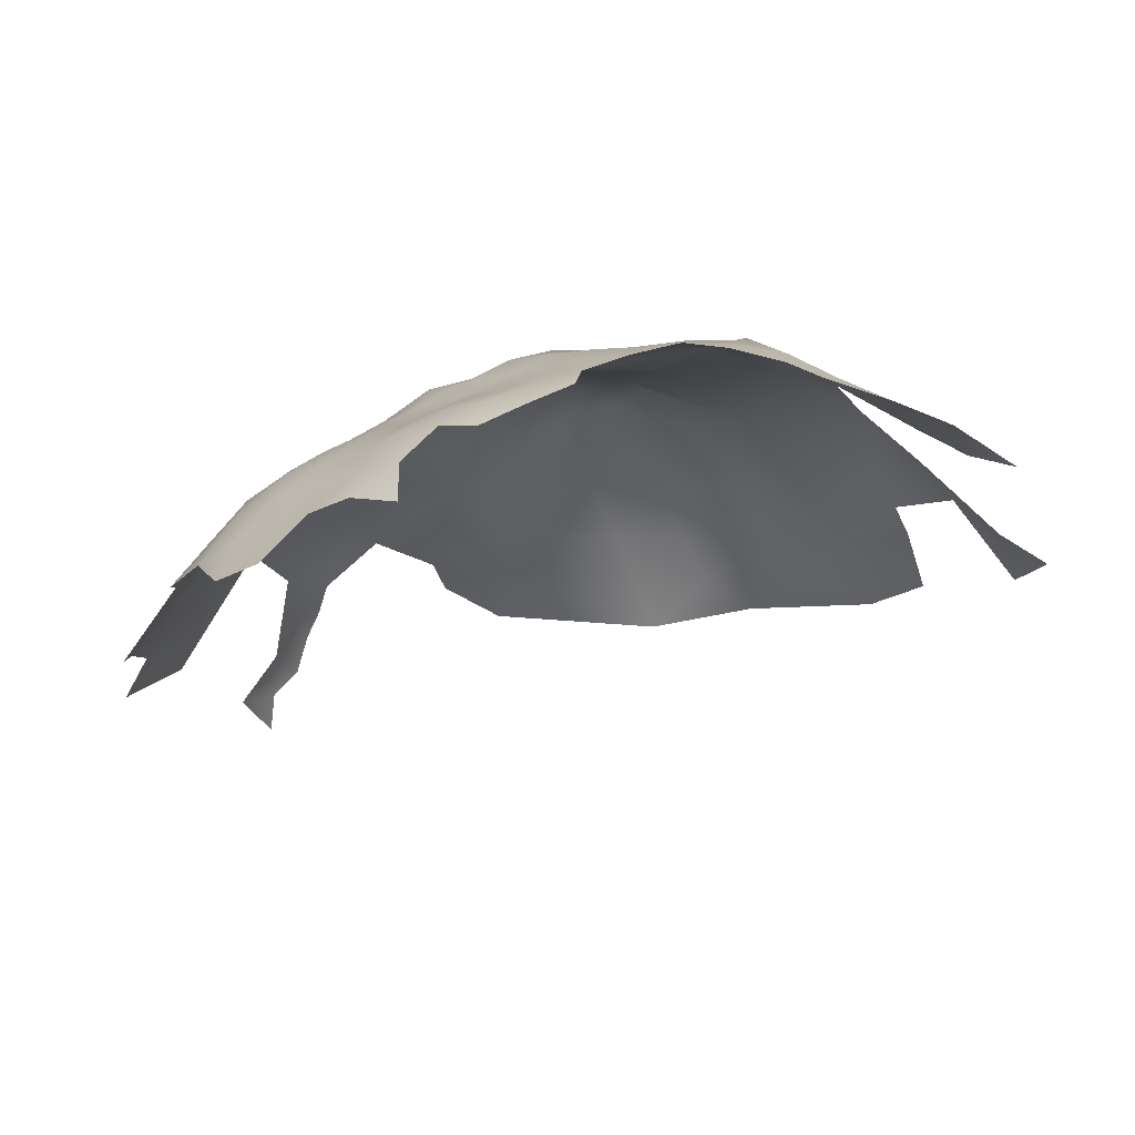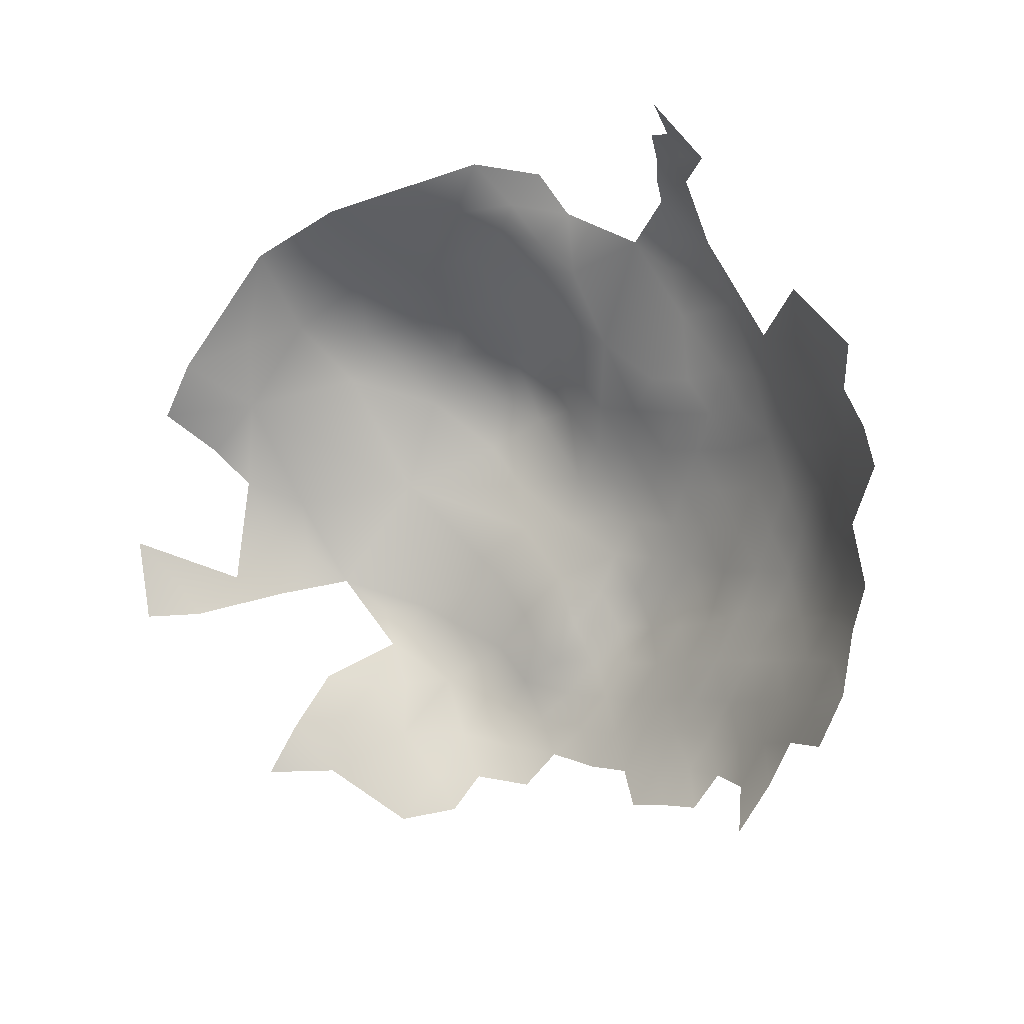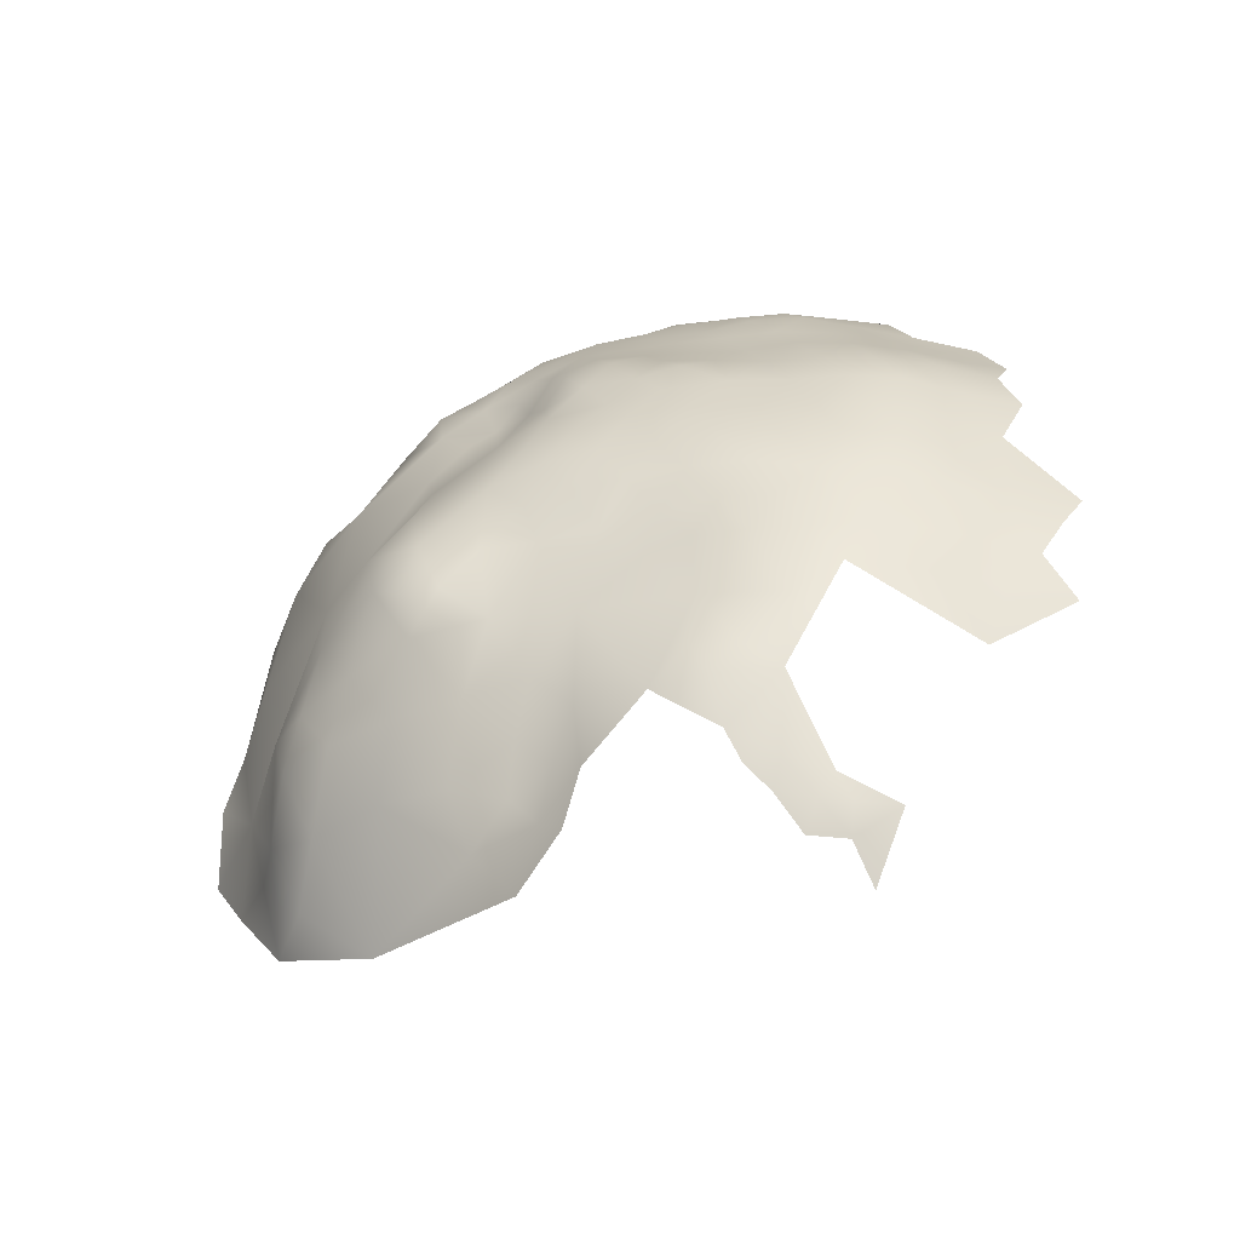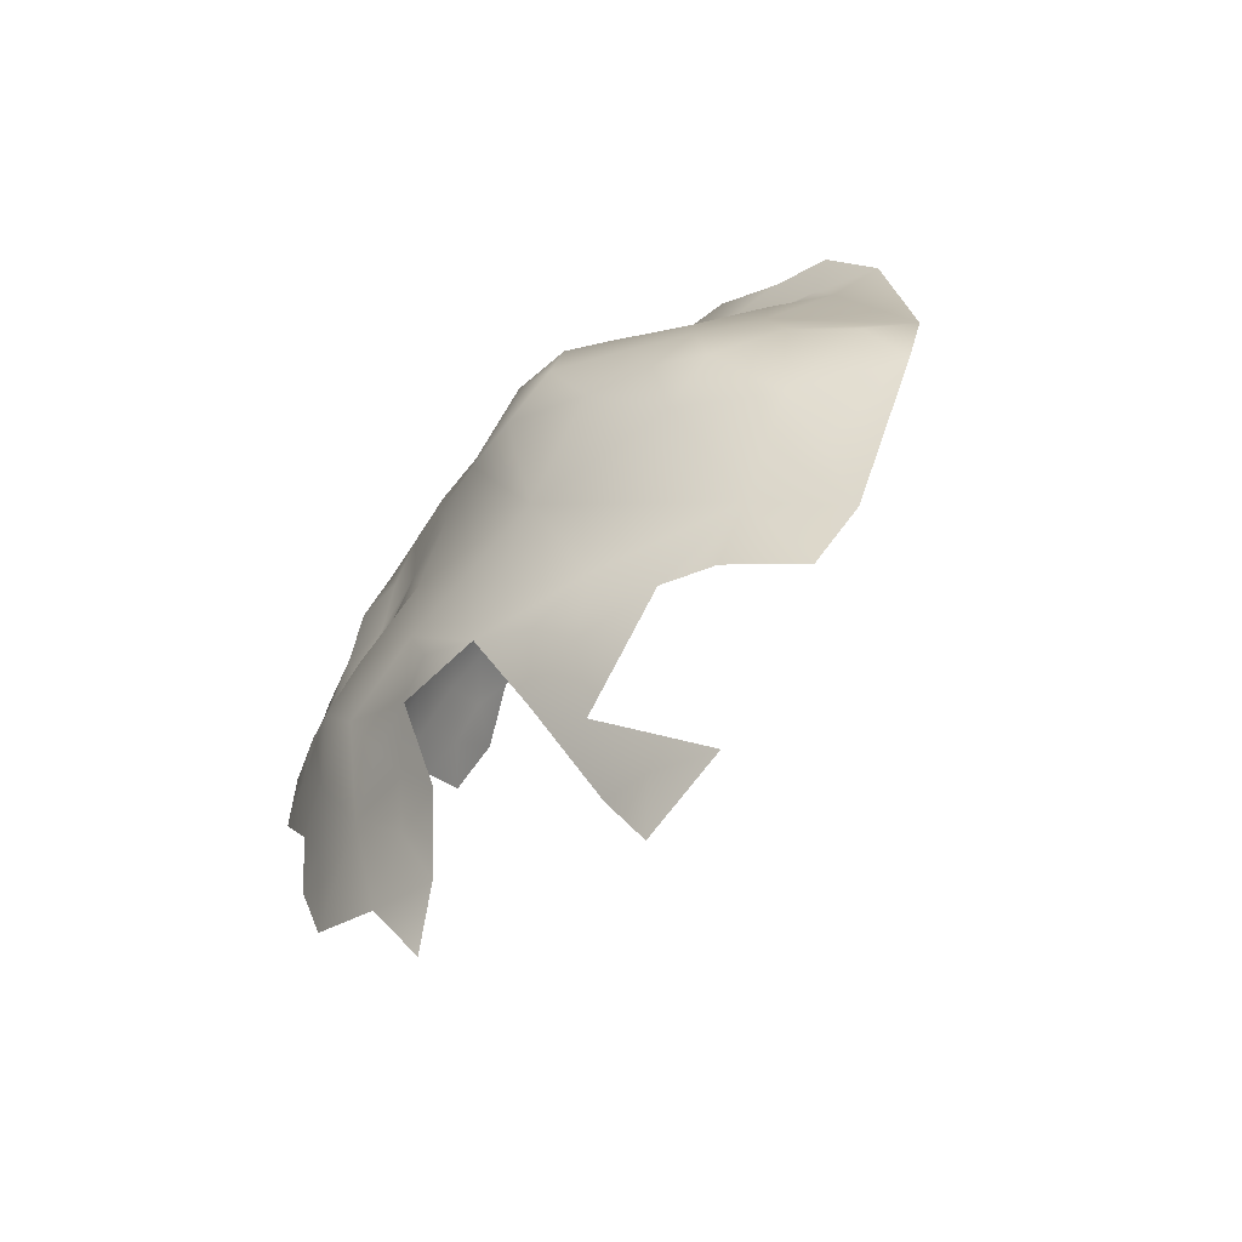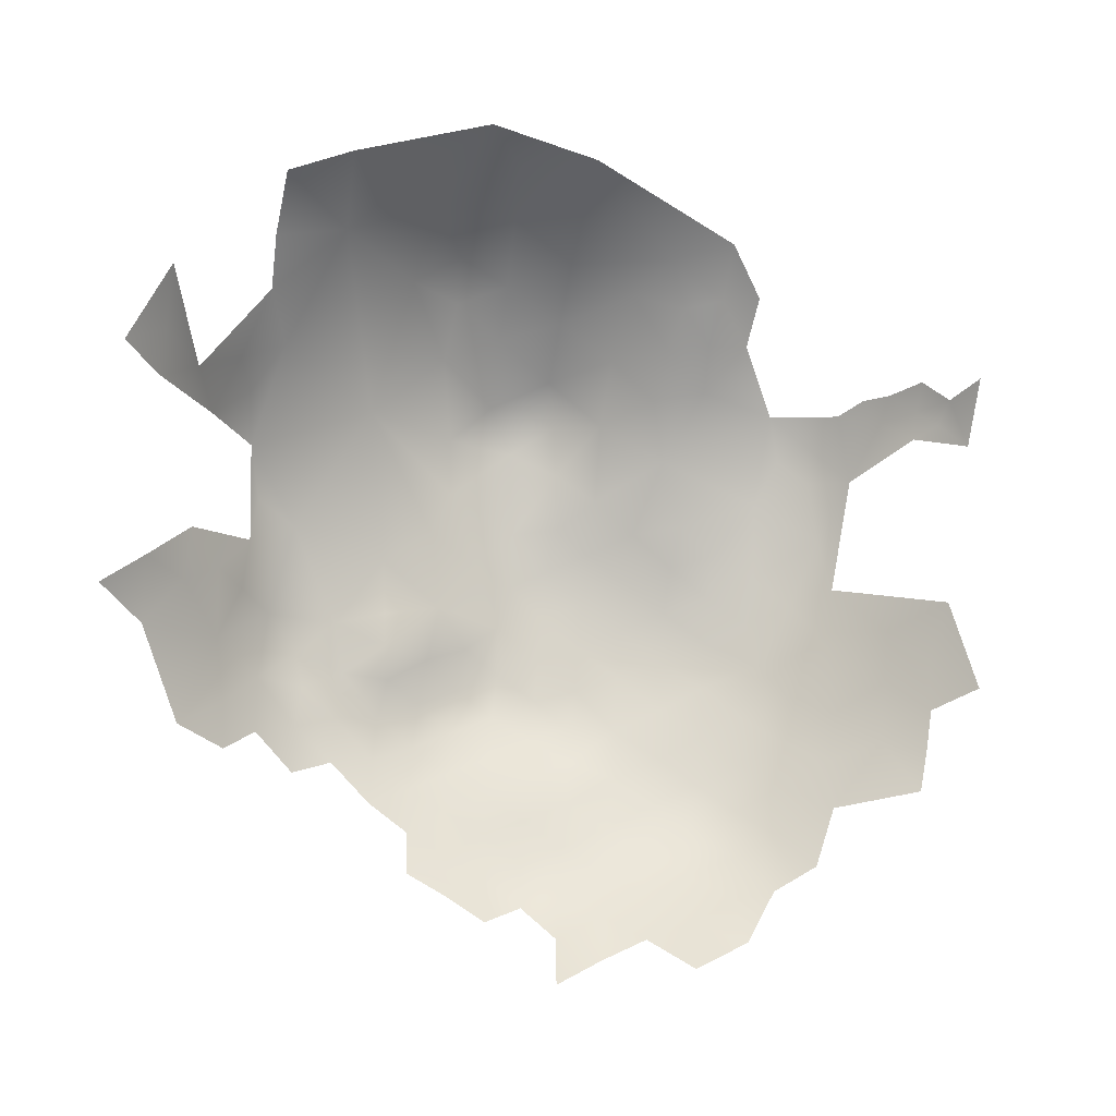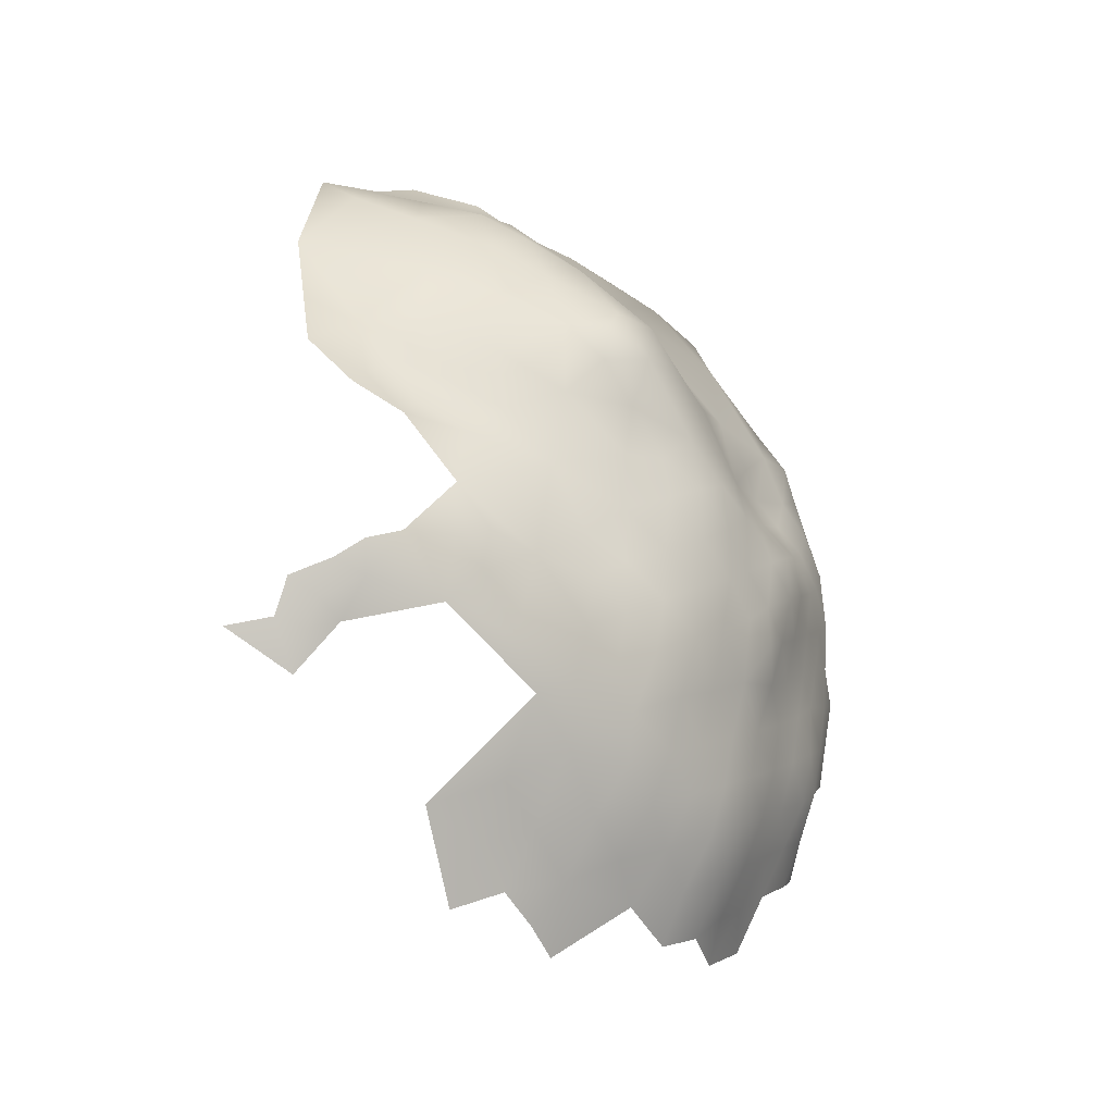
<metadata>
{"format":"obj","ext":"obj","renderer":"f3d","projection":"perspective","resolution":1024,"background":"white","views":[{"elev":-61.6,"azim":19.8,"up":"+Y"},{"elev":-42.6,"azim":-131.2,"up":"+Y"},{"elev":6.2,"azim":-139.4,"up":"+Z"},{"elev":23.6,"azim":109.4,"up":"+Y"},{"elev":-43.9,"azim":169.0,"up":"+Y"},{"elev":35.6,"azim":-72.6,"up":"+Y"}]}
</metadata>
<code>
v -404.8 945.7 167.5
v -404 939.8 169.9
v -398.7 985.6 140.3
v -398.6 988.8 137.5
v -398.5 991.3 133.4
v -402.4 987.4 132.8
v -394.3 990.3 142.3
v -394.8 992.7 138.2
v -391.5 994.1 141.3
v -405.3 986.7 127
v -388.5 994.1 145.3
v -401.6 986 137
v -405.7 981.4 136.3
v -392.5 955.9 172.6
v -398.9 957.3 166
v -398.9 949 170.3
v -391.9 948.5 175.8
v -291.9 937.9 173.1
v -381.3 965.5 174.5
v -328.9 930.2 192.5
v -335.2 927.3 193.2
v -334.8 934.4 192.5
v -328.5 936.8 191.1
v -333.8 941.4 190.5
v -340.3 938.5 191.3
v -341.3 931.5 193.5
v -322.2 940.5 189.7
v -328.2 944 189.6
v -328.2 950.9 187.8
v -322.1 947.4 187.6
v -334.3 947.6 188.9
v -334.3 954.6 187.5
v -340.5 951 188.1
v -340.3 944.4 189.8
v -340.5 958.4 187.1
v -340.8 964.5 184
v -347 961.1 185.1
v -346.7 954.8 187.5
v -334.5 961.3 185.3
v -346.6 947.7 188.5
v -353.1 951.6 187.6
v -353 944.5 188.9
v -346.5 941.3 190.6
v -352.7 937.7 191.5
v -346.6 934.8 193
v -346.8 927.4 194.1
v -359 933.7 191.3
v -359.4 941.4 190
v -365.6 937.6 189.9
v -365.4 929.7 190.5
v -372.2 941.3 188.3
v -372 933.4 189
v -359 926.1 192.1
v -365.5 921.7 190.6
v -358.9 918.3 192.5
v -352.1 921.9 193.3
v -378.8 936.1 187
v -379 944.1 185.4
v -379.1 951.2 182.5
v -385.4 946.2 180.7
v -385.3 938.6 183.3
v -373 948.6 185.7
v -385.4 953.6 178.6
v -392.6 940.9 177.7
v -390.4 932.5 181.8
v -384.3 929.3 185.1
v -378.2 928.1 187.2
v -380.1 920.2 186.3
v -372.5 916.1 188.7
v -372.3 924.2 188.6
v -352 913 192.2
v -352.7 930.3 193.4
v -366.6 945.6 188.1
v -367 952.6 185.2
v -360.5 949.1 187.4
v -360 956.8 184.9
v -366.8 959.7 181.9
v -373.2 955.3 182
v -335 966.3 180.7
v -328.5 957.3 184.9
v -329 962.5 180
v -347 966.8 181.8
v -346.8 973.1 178.6
v -353.1 969.3 180.6
v -353.4 963 183.8
v -340 970.9 179.7
v -341.4 976.7 176.3
v -340.7 983.4 171
v -346.9 979.5 174.4
v -334.9 977.9 173.7
v -353.1 975.4 176.4
v -359.5 971.5 177.3
v -359.6 965.1 181.3
v -309.9 941.5 185.8
v -299.1 938.7 178.6
v -298.1 945.1 175.5
v -296 952.3 169.3
v -302.9 952.2 177.2
v -303.6 944 180.2
v -309.5 948.4 183
v -315.8 945.3 187
v -404.4 957.6 160.4
v -398.7 964.5 162.1
v -347.7 984.1 169
v -359.6 977.5 172.7
v -359.5 982.8 166.7
v -366 978.7 168.8
v -366 973.6 174.2
v -353.1 981.5 171.2
v -353 987.2 164.8
v -365.7 967.8 179.1
v -405 951 163.9
v -406.1 964.5 153.7
v -379.3 958.2 179.2
v -322.2 953.6 184.7
v -411 951.8 158.4
v -315.6 951.8 184.3
v -372.5 974.9 170.7
v -372.4 979.9 166.1
v -366.7 982.9 163.5
v -378.8 971.1 171.4
v -372.9 969.3 175.1
v -379.3 977.3 167.2
v -385.2 972.4 167.7
v -309.9 954.5 181
v -290.3 961.6 156.3
v -290.1 954.9 160.5
v -294.9 960.1 162.6
v -299 967.6 163.6
v -299.6 973.9 161.1
v -298.8 960.6 167.1
v -303.4 961.5 173
v -305.6 973.2 165.4
v -285 946.8 162.3
v -352.5 958.1 186.8
v -341.3 923.9 193.9
v -323.1 958.3 181.1
v -343.1 1001 152.9
v -343 1004 142.9
v -352 1000 145.9
v -391 965.8 168.3
v -391.1 973.8 163.9
v -388.3 980.6 160.3
v -391.7 986.4 152
v -385 992.2 151.2
v -380.9 991.2 154.4
v -378.5 995.9 149.1
v -385.8 987.9 155
v -378 986.3 159.8
v -373 963 178.9
v -385.8 960.1 175.1
v -278.5 945.9 153.7
v -284.4 952.8 154.1
v -308.5 959.3 178.8
v -359.3 995.7 149.1
v -360.1 999.4 141.4
v -366.9 996 146.1
v -362.5 990.3 157
v -352.1 995.4 155.7
v -345 997.1 159.2
v -338.7 994.4 164
v -340.5 999.5 158.4
v -346.3 991 163.8
v -334.7 998.7 158.2
v -366.2 999.1 139.1
v -367 1003 132.4
v -372.5 1001 139.8
v -357.9 1005 127.8
v -366.9 1007 124.2
v -353.2 1004 135.2
v -361.3 1002 134.7
v -373.2 1005 132.9
v -330 970 175.7
v -315.9 957.8 180.2
v -327.4 980.1 169.7
v -329.9 986.5 166.9
v -328.6 993.4 161.6
v -321.8 961.8 177.3
v -321.3 966.8 175.3
v -313.8 964.4 176.4
v -320.1 973.6 170.5
v -334.2 1003 147.3
v -325.7 999.3 150.1
v -333.7 1006 138.8
v -326.3 1004 141.8
v -325.5 1006 134.5
v -332.8 1008 127
v -320.7 1004 123.5
v -318.8 1001 136.9
v -326.4 1008 110.1
v -342.8 1006 132.3
v -331.8 1009 117.4
v -343 1007 112.9
v -291 973.8 144.4
v -288.3 974.7 136.4
v -283.3 967.3 132.5
v -283.2 971.8 127.5
v -277.9 966.4 125.8
v -294 981.6 139.8
v -283.1 976.1 119
v -300.4 987 140.6
v -297.2 988 131.1
v -296.1 981.2 145.9
v -297.3 977.9 153.8
v -296.8 991.7 123.9
v -297.1 993.2 113
v -307 995.5 123.9
v -306.2 996.9 110.5
v -314.8 1000 117.2
v -315.1 988.5 153.4
f 4 12 3
f 7 9 8
f 7 8 4
f 7 4 3
f 25 34 43
f 6 12 4
f 6 4 5
f 37 85 135
f 31 24 28
f 5 4 8
f 34 31 33
f 145 146 147
f 83 86 87
f 125 117 100
f 104 109 89
f 101 100 117
f 29 30 115
f 120 119 107
f 38 41 40
f 38 37 135
f 44 45 43
f 101 94 100
f 80 32 29
f 29 28 30
f 29 31 28
f 92 111 93
f 88 87 90
f 41 42 40
f 32 31 29
f 32 80 39
f 22 20 23
f 22 21 20
f 174 117 125
f 82 37 36
f 43 40 42
f 43 42 44
f 27 30 28
f 76 77 74
f 34 40 43
f 34 33 40
f 89 87 88
f 73 75 74
f 73 74 62
f 36 35 39
f 109 104 110
f 32 39 35
f 33 31 32
f 76 74 75
f 41 38 135
f 137 174 178
f 46 26 45
f 44 42 48
f 33 38 40
f 56 53 55
f 93 85 84
f 79 86 36
f 123 118 119
f 47 49 50
f 59 78 114
f 59 114 63
f 72 46 45
f 62 78 59
f 148 146 145
f 74 77 78
f 74 78 62
f 50 49 52
f 58 62 59
f 50 53 47
f 49 51 52
f 34 25 24
f 34 24 31
f 83 84 82
f 83 91 84
f 82 85 37
f 82 84 85
f 35 36 37
f 35 37 38
f 26 21 22
f 80 115 137
f 80 29 115
f 6 13 12
f 23 28 24
f 23 27 28
f 118 107 119
f 118 108 107
f 55 53 54
f 124 121 123
f 174 154 180
f 174 125 154
f 81 80 137
f 47 48 49
f 47 44 48
f 51 73 62
f 163 161 160
f 108 92 105
f 108 105 107
f 111 92 108
f 107 106 120
f 107 105 106
f 96 99 95
f 105 92 91
f 72 45 44
f 72 44 47
f 79 36 39
f 26 46 136
f 26 136 21
f 104 89 88
f 33 32 35
f 33 35 38
f 108 118 122
f 82 86 83
f 82 36 86
f 72 47 53
f 50 54 53
f 128 129 131
f 171 165 156
f 22 23 24
f 22 24 25
f 26 22 25
f 64 61 60
f 25 43 45
f 25 45 26
f 151 63 114
f 69 70 68
f 109 110 106
f 109 106 105
f 141 124 142
f 128 127 126
f 58 51 62
f 92 93 84
f 92 84 91
f 89 83 87
f 81 137 178
f 121 118 123
f 121 122 118
f 11 9 7
f 129 130 133
f 67 68 70
f 89 91 83
f 72 56 46
f 72 53 56
f 98 99 96
f 19 151 114
f 109 91 89
f 109 105 91
f 162 160 161
f 162 161 164
f 153 127 134
f 178 180 179
f 178 174 180
f 59 63 60
f 58 59 60
f 15 102 112
f 96 97 98
f 138 160 162
f 168 169 166
f 168 166 171
f 81 173 79
f 198 197 196
f 57 52 51
f 57 51 58
f 171 170 168
f 150 78 77
f 150 114 78
f 49 73 51
f 166 165 171
f 61 58 60
f 61 57 58
f 189 186 185
f 102 116 112
f 81 79 39
f 81 39 80
f 112 16 15
f 112 1 16
f 71 56 55
f 13 3 12
f 64 65 61
f 16 17 14
f 101 30 27
f 111 108 122
f 148 149 146
f 144 148 145
f 15 16 14
f 73 48 75
f 73 49 48
f 201 203 199
f 111 122 150
f 69 54 70
f 17 64 60
f 117 115 30
f 117 30 101
f 156 165 157
f 156 157 155
f 19 114 150
f 99 100 94
f 159 155 158
f 104 163 110
f 186 184 185
f 194 195 199
f 67 52 57
f 19 122 121
f 19 150 122
f 111 150 77
f 66 67 57
f 102 15 103
f 174 115 117
f 174 137 115
f 50 70 54
f 75 42 41
f 75 48 42
f 76 135 85
f 76 85 93
f 182 185 184
f 182 183 185
f 41 135 76
f 41 76 75
f 77 76 93
f 77 93 111
f 167 166 172
f 167 165 166
f 140 156 155
f 140 155 159
f 63 151 14
f 70 52 67
f 70 50 52
f 194 199 203
f 16 1 2
f 143 148 144
f 152 153 134
f 61 66 57
f 61 65 66
f 139 182 184
f 139 184 191
f 66 68 67
f 96 95 18
f 10 13 6
f 167 157 165
f 153 126 127
f 173 179 181
f 113 102 103
f 173 86 79
f 17 63 14
f 17 60 63
f 19 121 124
f 98 154 125
f 98 132 154
f 199 202 201
f 182 139 138
f 138 159 160
f 195 196 197
f 140 138 139
f 140 159 138
f 132 180 154
f 98 100 99
f 98 125 100
f 147 11 145
f 172 166 169
f 177 164 161
f 159 163 160
f 173 175 90
f 173 181 175
f 90 87 86
f 90 86 173
f 103 141 142
f 209 207 208
f 90 175 176
f 194 203 204
f 138 162 164
f 128 131 97
f 128 97 127
f 144 145 11
f 144 11 7
f 207 206 208
f 207 205 206
f 156 170 171
f 149 123 119
f 158 120 106
f 158 106 110
f 132 97 131
f 132 98 97
f 187 191 184
f 187 184 186
f 141 19 124
f 141 151 19
f 126 129 128
f 198 200 197
f 141 14 151
f 143 142 124
f 132 131 129
f 15 141 103
f 15 14 141
f 167 147 157
f 181 179 180
f 143 149 148
f 173 81 178
f 173 178 179
f 157 158 155
f 144 7 3
f 88 90 176
f 188 186 189
f 88 163 104
f 64 17 16
f 147 146 149
f 188 207 209
f 159 158 110
f 159 110 163
f 204 130 129
f 204 133 130
f 120 149 119
f 140 170 156
f 134 127 97
f 182 164 183
f 182 138 164
f 132 129 133
f 189 185 183
f 113 116 102
f 139 170 140
f 139 191 170
f 194 196 195
f 188 187 186
f 143 124 123
f 143 123 149
f 64 16 2
f 190 188 209
f 183 164 177
f 193 192 190
f 201 204 203
f 195 202 199
f 207 202 205
f 193 187 192
f 144 142 143
f 188 192 187
f 188 190 192
f 200 195 197
f 210 183 177
f 113 103 142
f 191 168 170
f 210 204 201
f 210 177 176
f 207 188 189
f 210 189 183
f 193 191 187
f 193 168 191
f 210 133 204
f 190 209 208
f 207 201 202
f 210 176 175
f 210 175 181
f 193 169 168
f 210 201 207
f 210 207 189
f 161 176 177
f 88 161 163
f 161 88 176
f 18 97 96
f 97 18 134
f 133 180 132
f 133 181 180
f 181 133 210
f 158 149 120
f 147 158 157
f 158 147 149

</code>
